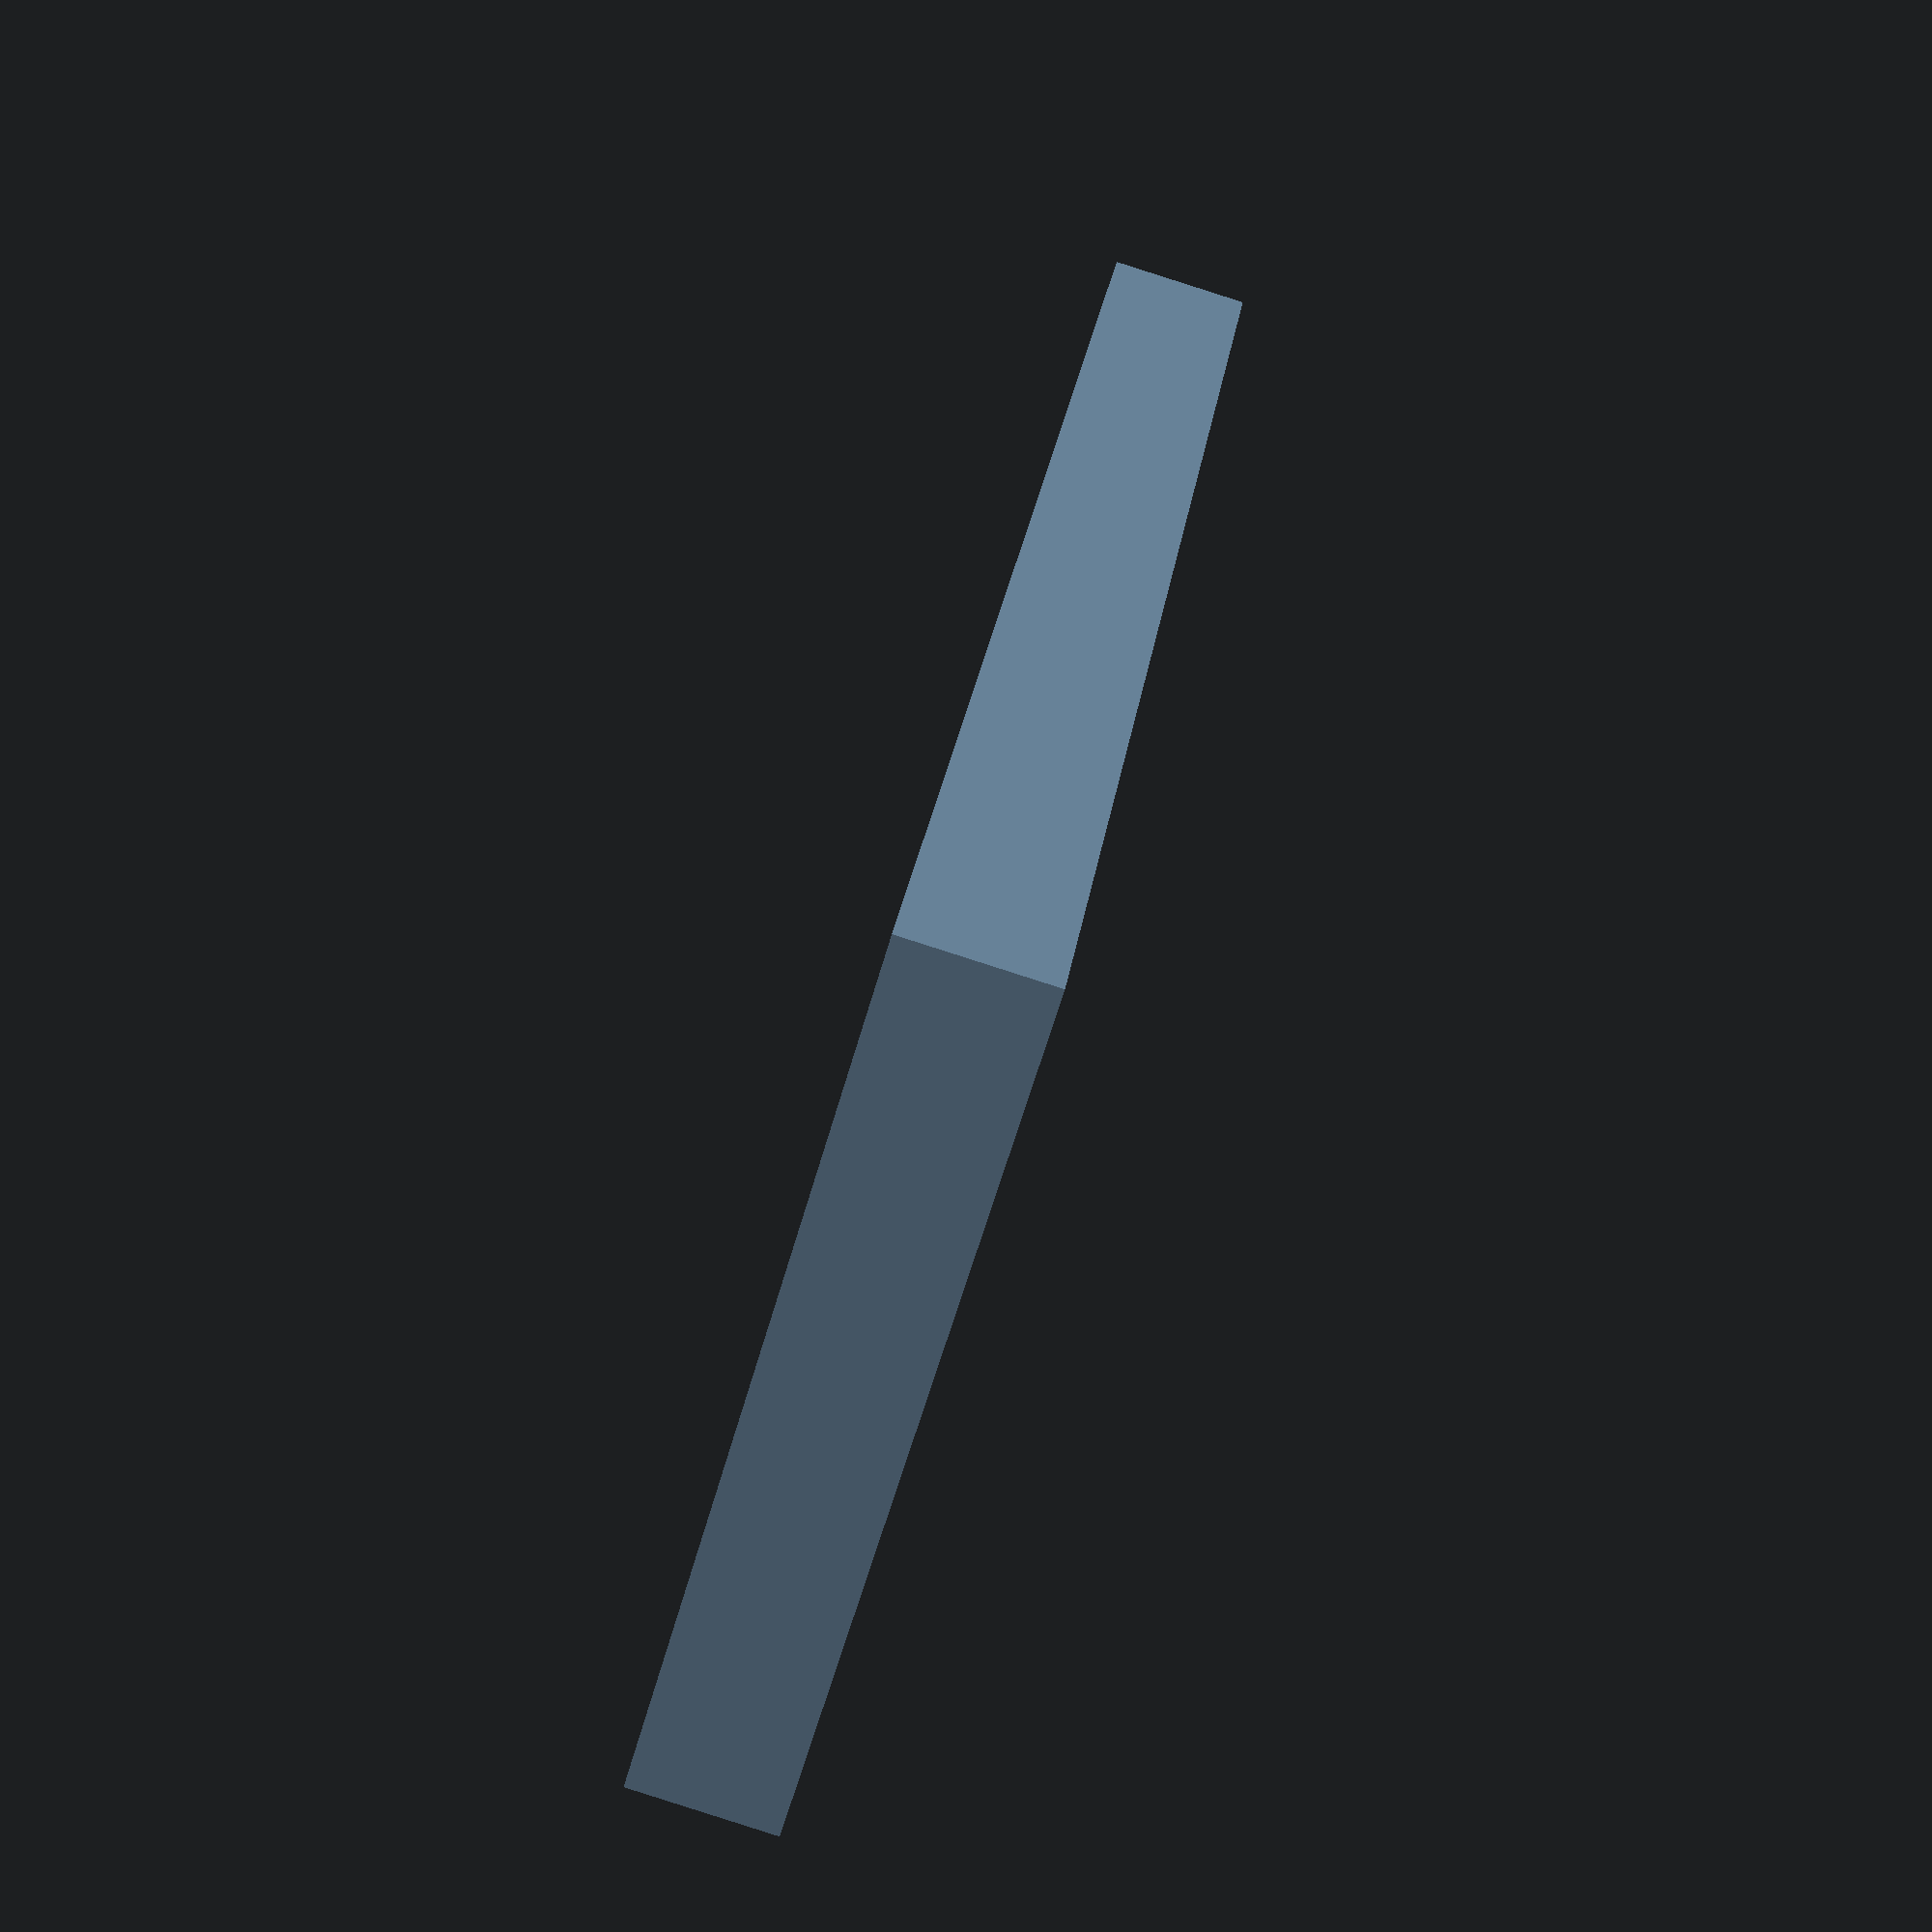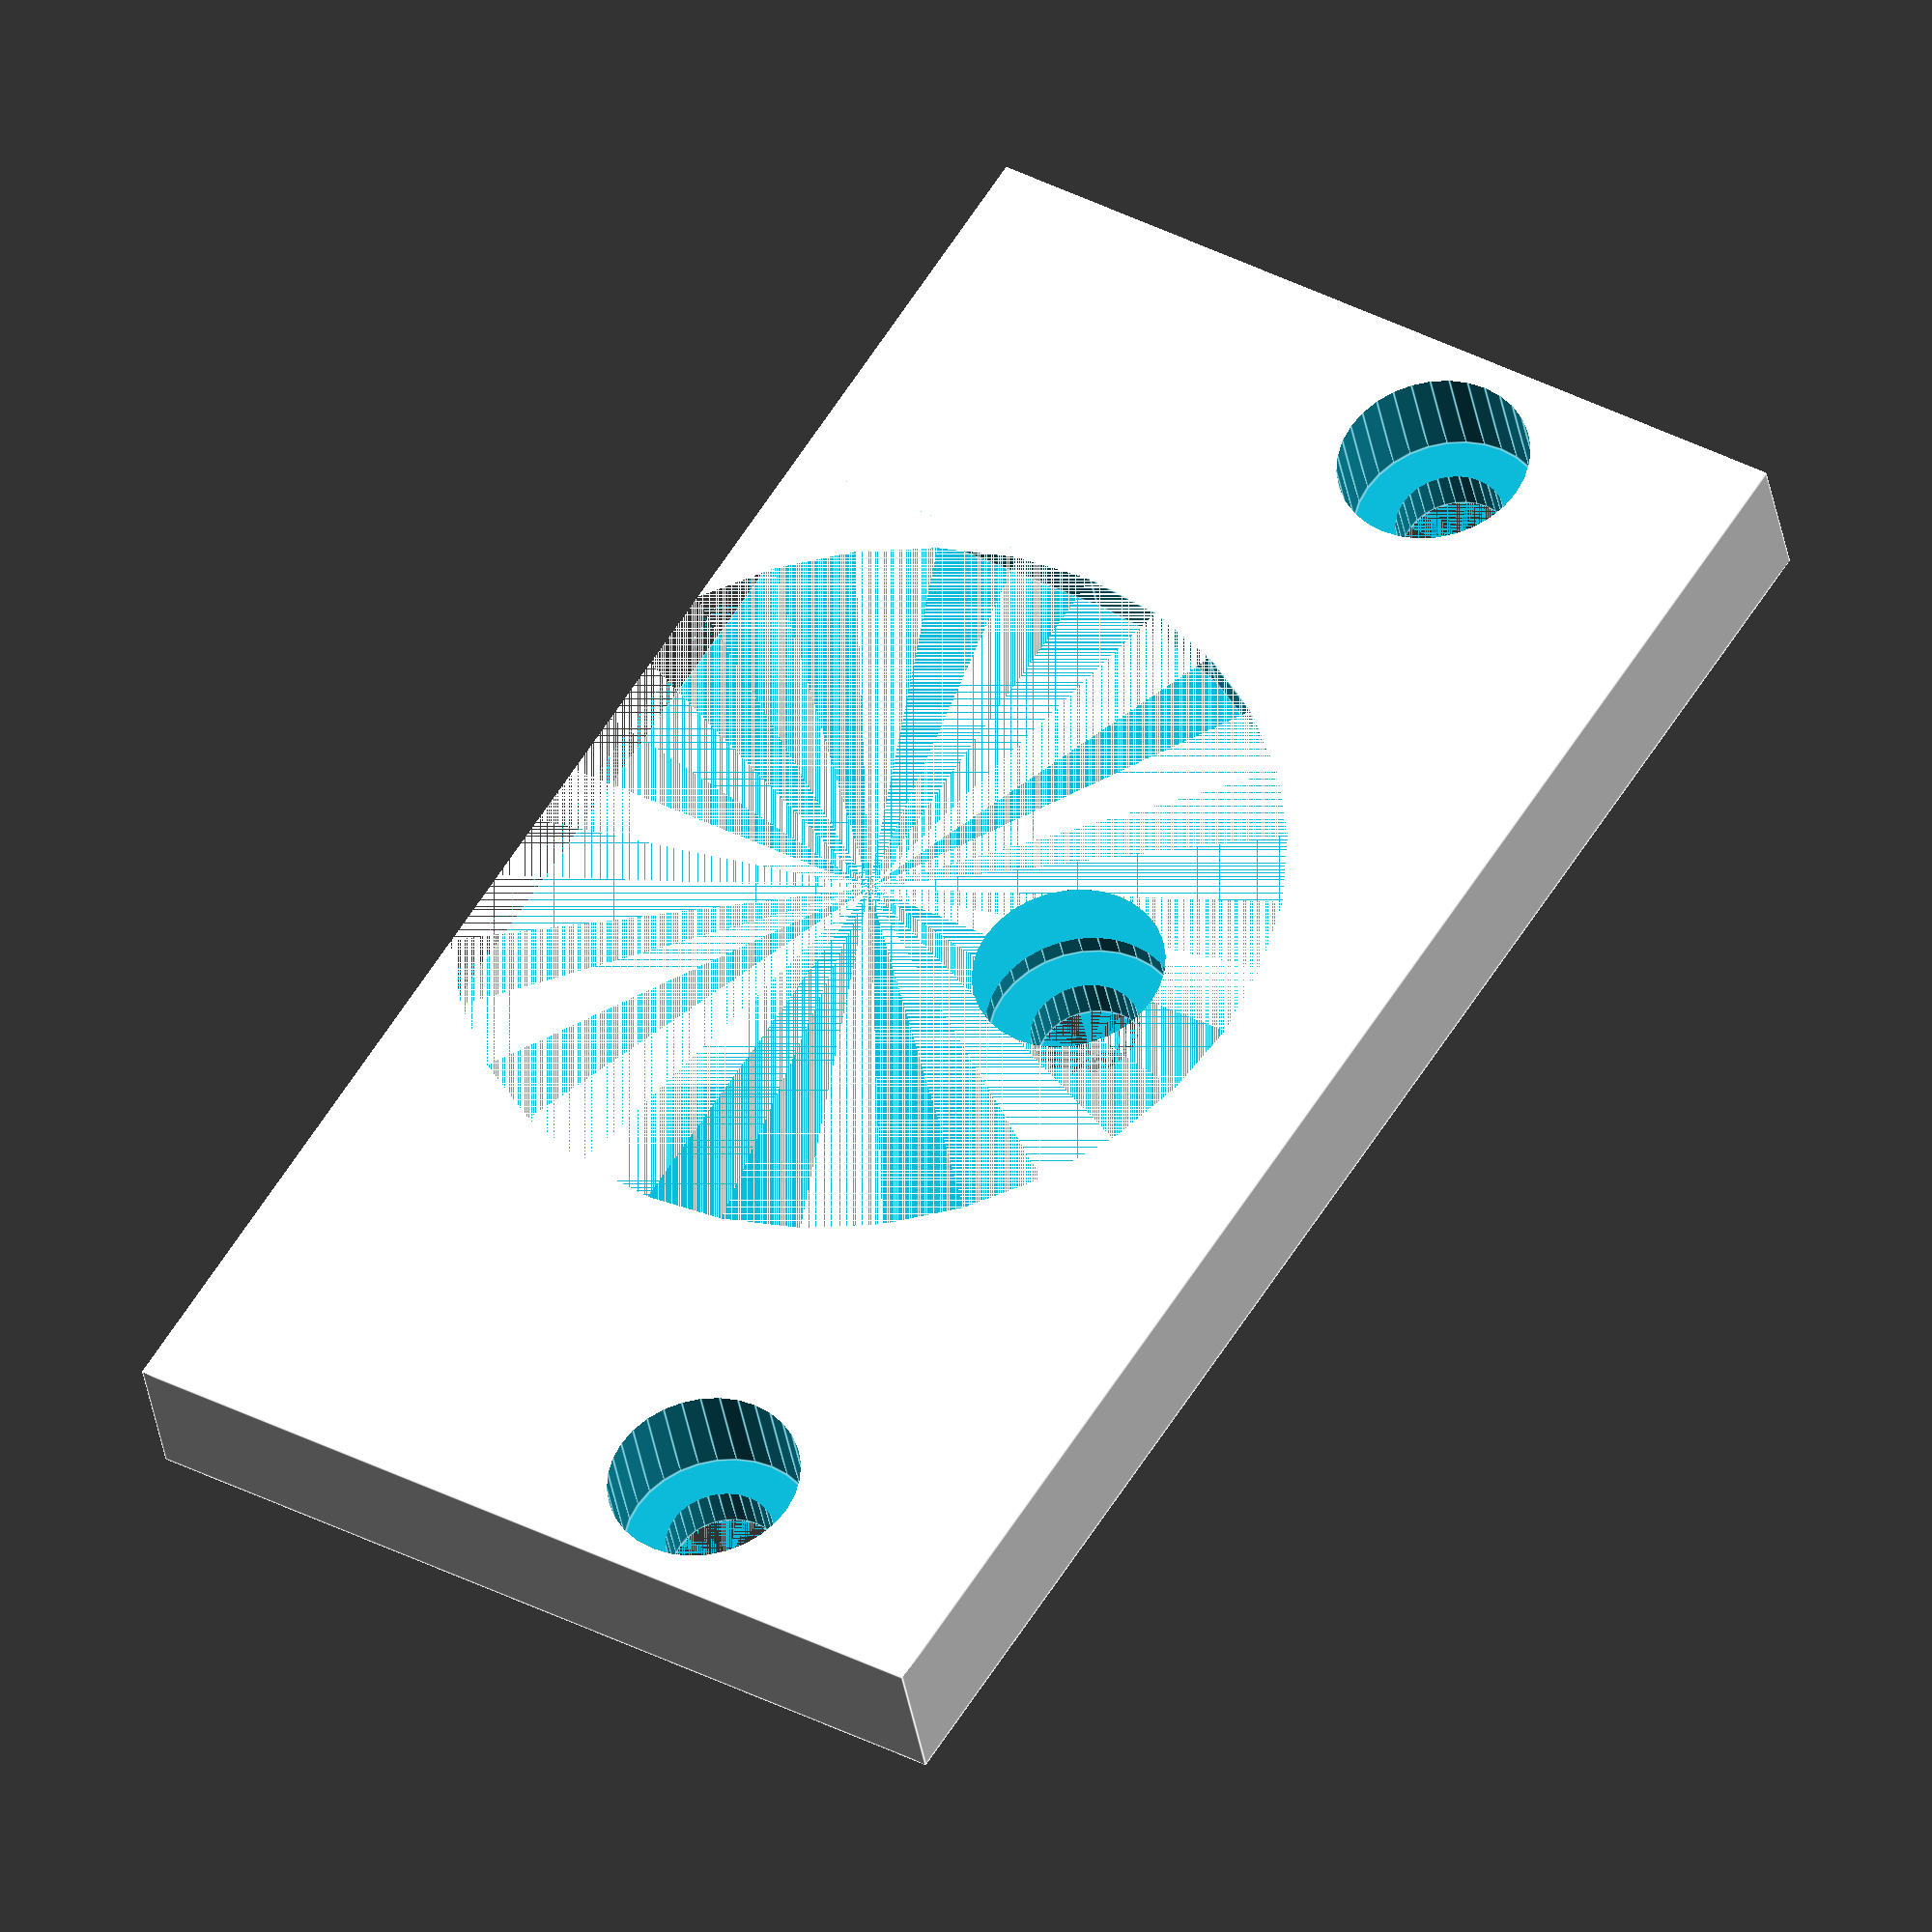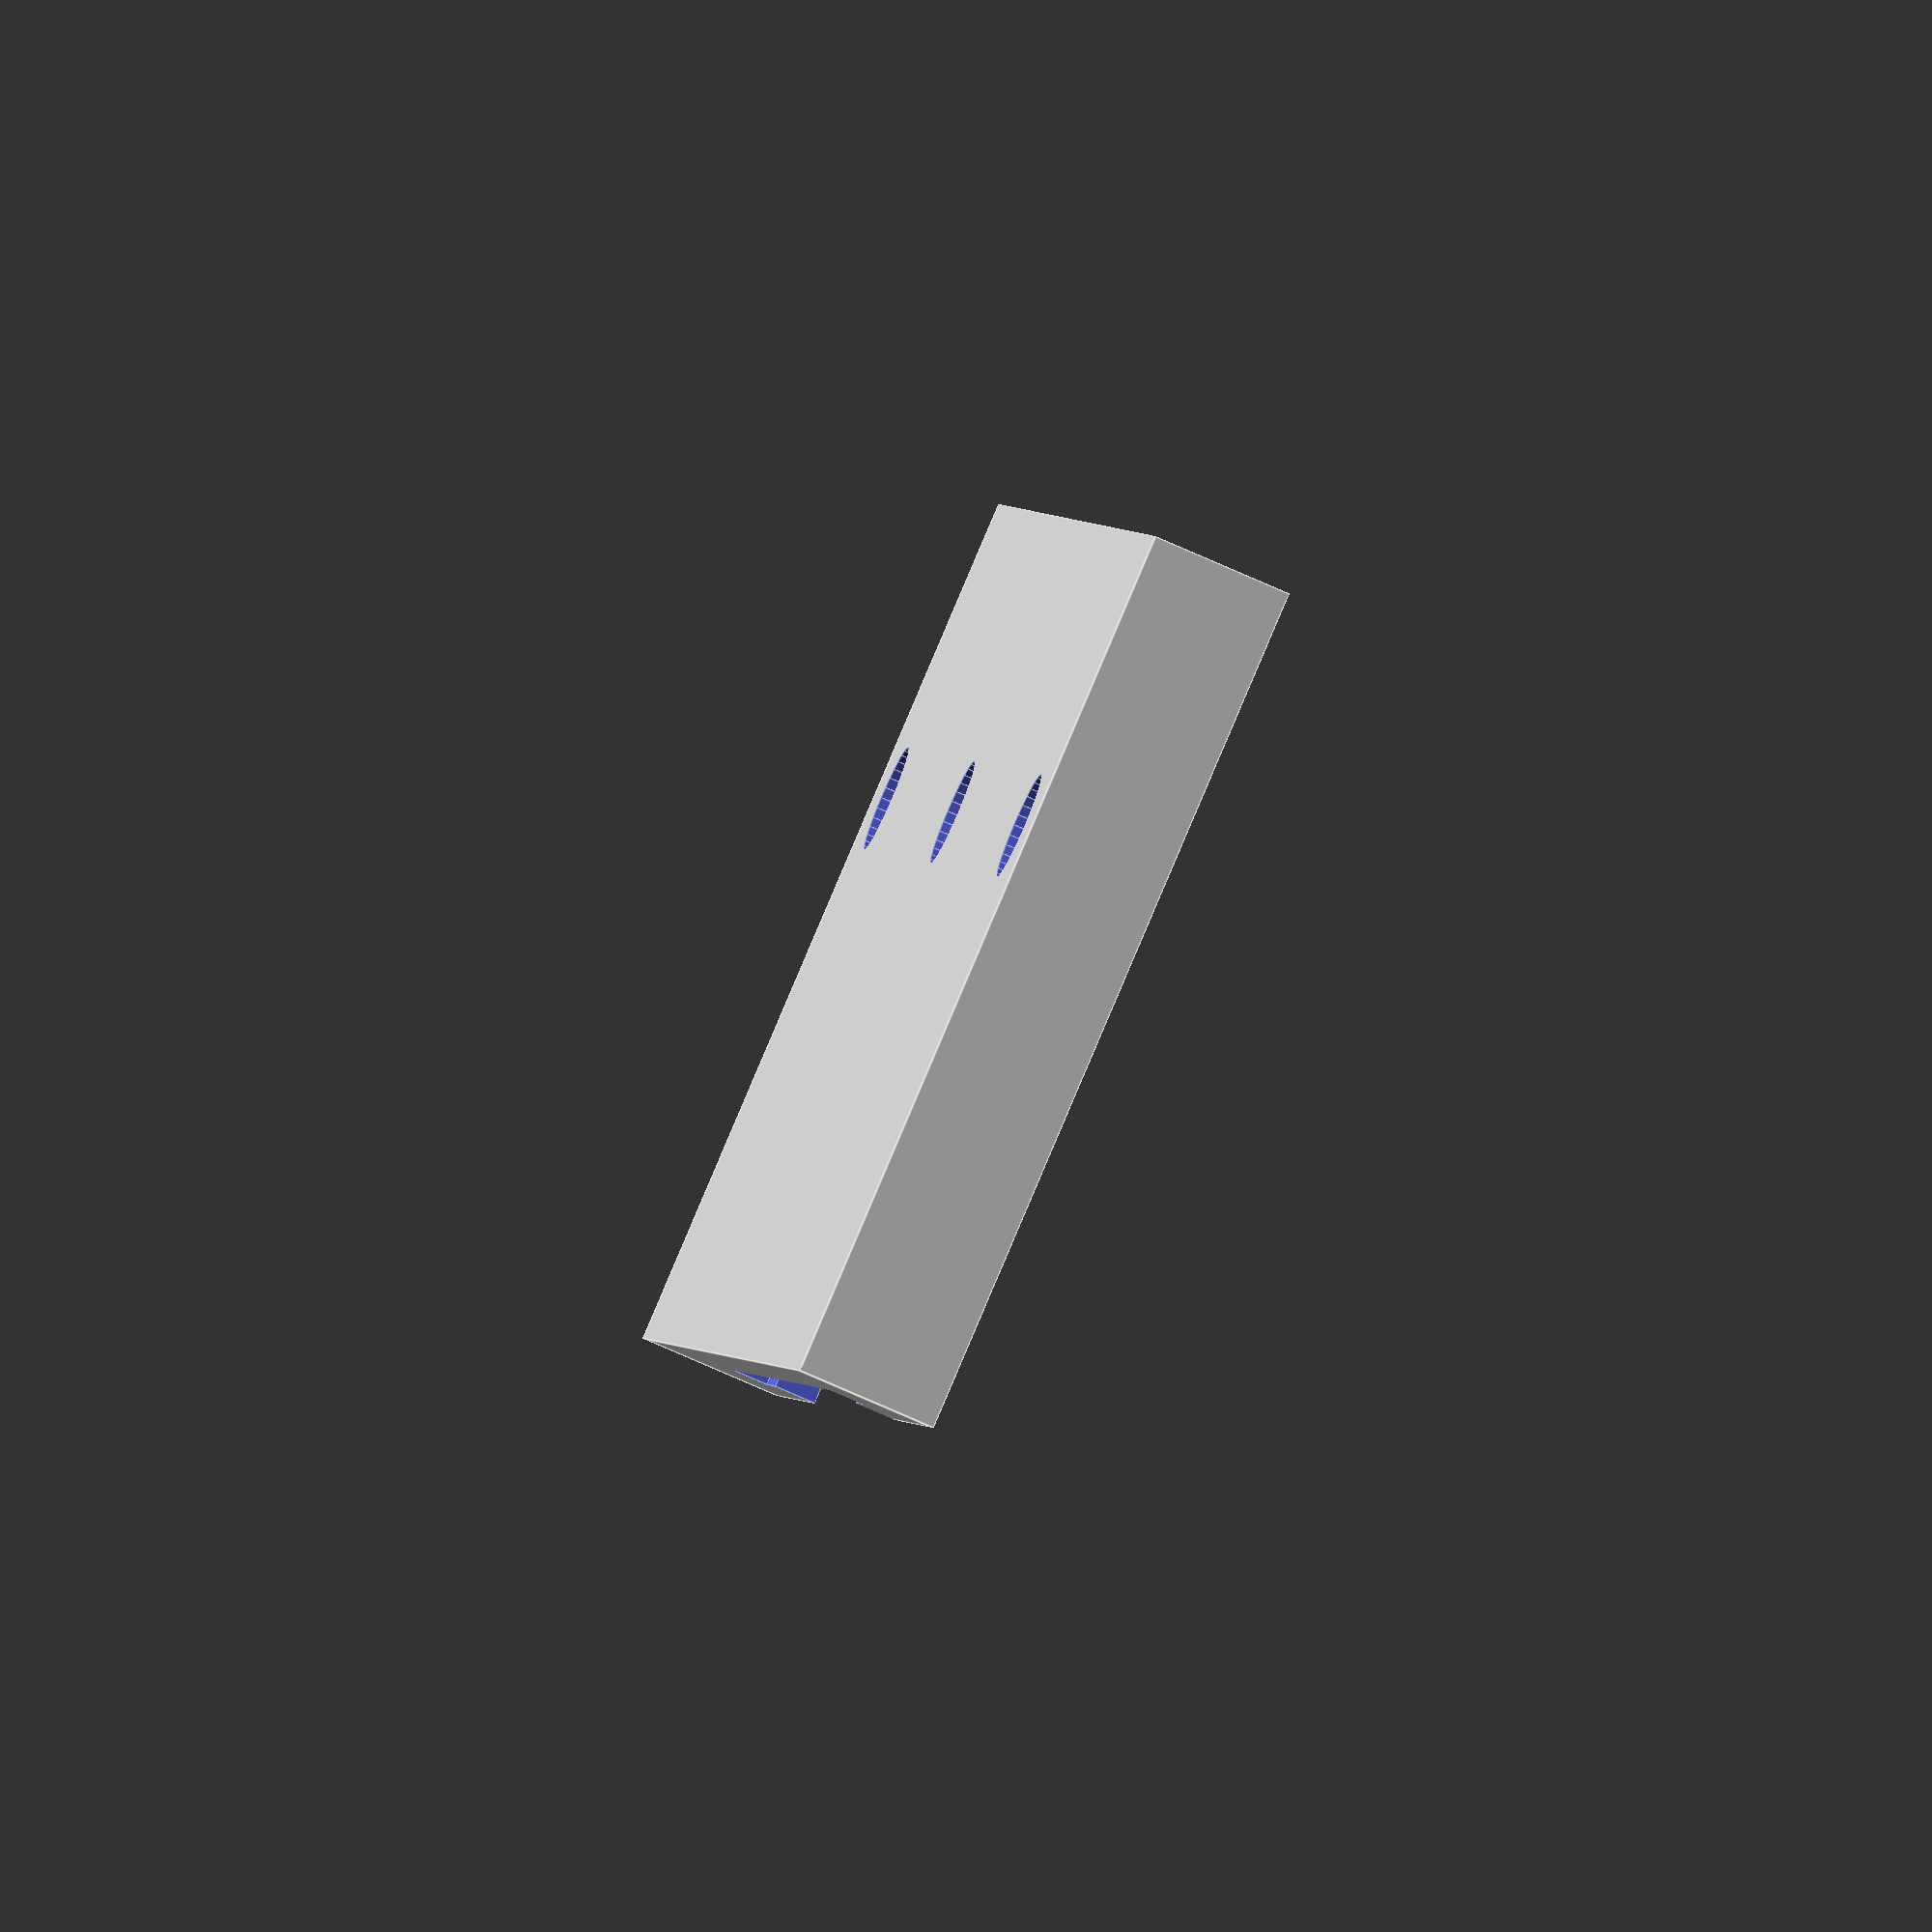
<openscad>
// Generated by SolidPython 1.1.3 on 2024-11-18 01:46:13
$fn = 32;


difference() {
	translate(v = [-12.5000000000, 0, 0]) {
		cube(size = [75.8000000000, 41.5000000000, 6.7000000000]);
	}
	translate(v = [2, 0, 3]) {
		translate(v = [-0.0010000000, -0.0010000000, -0.0010000000]) {
			scale(v = [1.0010000000, 1.0010000000, 1.0010000000]) {
				cube(size = [46.8000000000, 37.5000000000, 1.7000000000]);
			}
		}
	}
	union() {
		translate(v = [6, 0, 4.7000000000]) {
			translate(v = [-0.0010000000, -0.0010000000, -0.0010000000]) {
				scale(v = [1.0010000000, 1.0010000000, 1.0010000000]) {
					cube(size = [38.8000000000, 16.1000000000, 2]);
				}
			}
		}
		translate(v = [25.4000000000, 16.1000000000, 4.7000000000]) {
			translate(v = [-0.0010000000, -0.0010000000, -0.0010000000]) {
				scale(v = [1.0010000000, 1.0010000000, 1.0010000000]) {
					cylinder(h = 2, r = 19.4000000000);
				}
			}
		}
	}
	translate(v = [-6.6000000000, 27, 0]) {
		union() {
			translate(v = [-0.0010000000, -0.0010000000, -0.0010000000]) {
				scale(v = [1.0010000000, 1.0010000000, 1.0010000000]) {
					cylinder(d = 5.1000000000, h = 20);
				}
			}
			translate(v = [0, 0, 2]) {
				translate(v = [-0.0010000000, -0.0010000000, -0.0010000000]) {
					scale(v = [1.0010000000, 1.0010000000, 1.0010000000]) {
						cylinder(d = 9, h = 20);
					}
				}
			}
		}
	}
	translate(v = [25.4000000000, 27, 0]) {
		union() {
			translate(v = [-0.0010000000, -0.0010000000, -0.0010000000]) {
				scale(v = [1.0010000000, 1.0010000000, 1.0010000000]) {
					cylinder(d = 5.1000000000, h = 20);
				}
			}
			translate(v = [0, 0, 2]) {
				translate(v = [-0.0010000000, -0.0010000000, -0.0010000000]) {
					scale(v = [1.0010000000, 1.0010000000, 1.0010000000]) {
						cylinder(d = 9, h = 20);
					}
				}
			}
		}
	}
	translate(v = [57.4000000000, 27, 0]) {
		union() {
			translate(v = [-0.0010000000, -0.0010000000, -0.0010000000]) {
				scale(v = [1.0010000000, 1.0010000000, 1.0010000000]) {
					cylinder(d = 5.1000000000, h = 20);
				}
			}
			translate(v = [0, 0, 2]) {
				translate(v = [-0.0010000000, -0.0010000000, -0.0010000000]) {
					scale(v = [1.0010000000, 1.0010000000, 1.0010000000]) {
						cylinder(d = 9, h = 20);
					}
				}
			}
		}
	}
}
/***********************************************
*********      SolidPython code:      **********
************************************************
 
from solid import *
from solid.utils import *

mm = 1

width = 45*mm + 1.8*mm
height = 41*mm - 3.5*mm
padding = 25*mm
thickness = 1.7*mm
wall_spacing = 3*mm # (stem width - front corner edge spacing) / 2 = (562mm - 556mm) / 2 = 3mm
m = 2*mm


def screw_hole(x, y):
    screw = z(cylinder(d=5.1*mm, h=20*mm))
    screw_hat = z(cylinder(d=9*mm, h=20*mm))
    screw_hat = translate([0, 0, 2*mm])(screw_hat)
    return translate([x, y, 0])(screw + screw_hat)


def attachment():
    blank = cube([width + 2*m + padding, height + 2*m, wall_spacing + thickness + m])
    blank = translate([-padding/2, 0, 0])(blank)

    corner_part = z(cube([width, height, thickness]))
    corner_part = translate([m, 0, wall_spacing])(corner_part)

    o = 2 * m
    r = width / 2 - o
    a = z(cube([width - 2*o, height - r - o + m, m]))
    a = translate([m + o, 0, wall_spacing + thickness])(a)
    b = z(cylinder(r, m))
    b = translate([width / 2 + m, height - r - o + m, wall_spacing + thickness])(b)
    look_through_window = a + b

    hole_spacing = 32*mm
    hole_depth = 27*mm
    hole_position = width / 2 + m - hole_spacing
    screw_holes = [
        screw_hole(hole_position, hole_depth),
        screw_hole(hole_position + hole_spacing, hole_depth),
        screw_hole(hole_position + 2*hole_spacing, hole_depth),
    ]

    part = blank - corner_part - look_through_window - screw_holes
    #part = rotate([90, 0, 0])(part)

    return part


def z(part):
    """ Avoid z-fighting on basic shapes """
    t = 0.001
    s = 1.001
    part = scale([s, s, s])(part)
    part = translate([-t, -t, -t])(part)
    return part


fn = 32
scad_render_to_file(attachment(), "ikea-fake-front-attachment.scad",
                    file_header='$fn = %d;' % fn)
 
 
************************************************/

</openscad>
<views>
elev=88.3 azim=116.7 roll=72.3 proj=p view=wireframe
elev=37.3 azim=121.9 roll=9.3 proj=o view=edges
elev=256.4 azim=103.6 roll=293.8 proj=o view=edges
</views>
